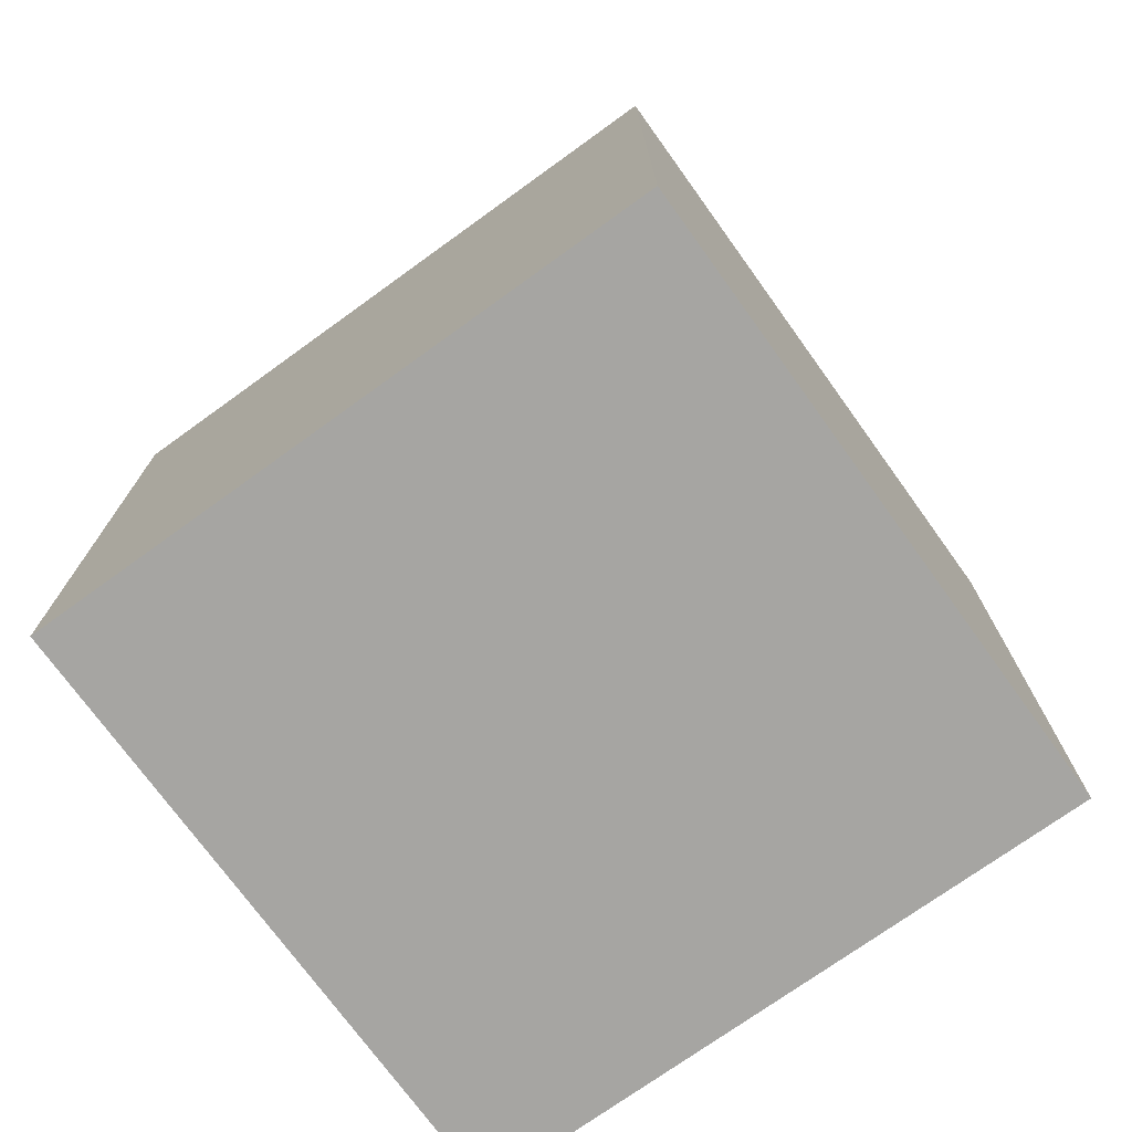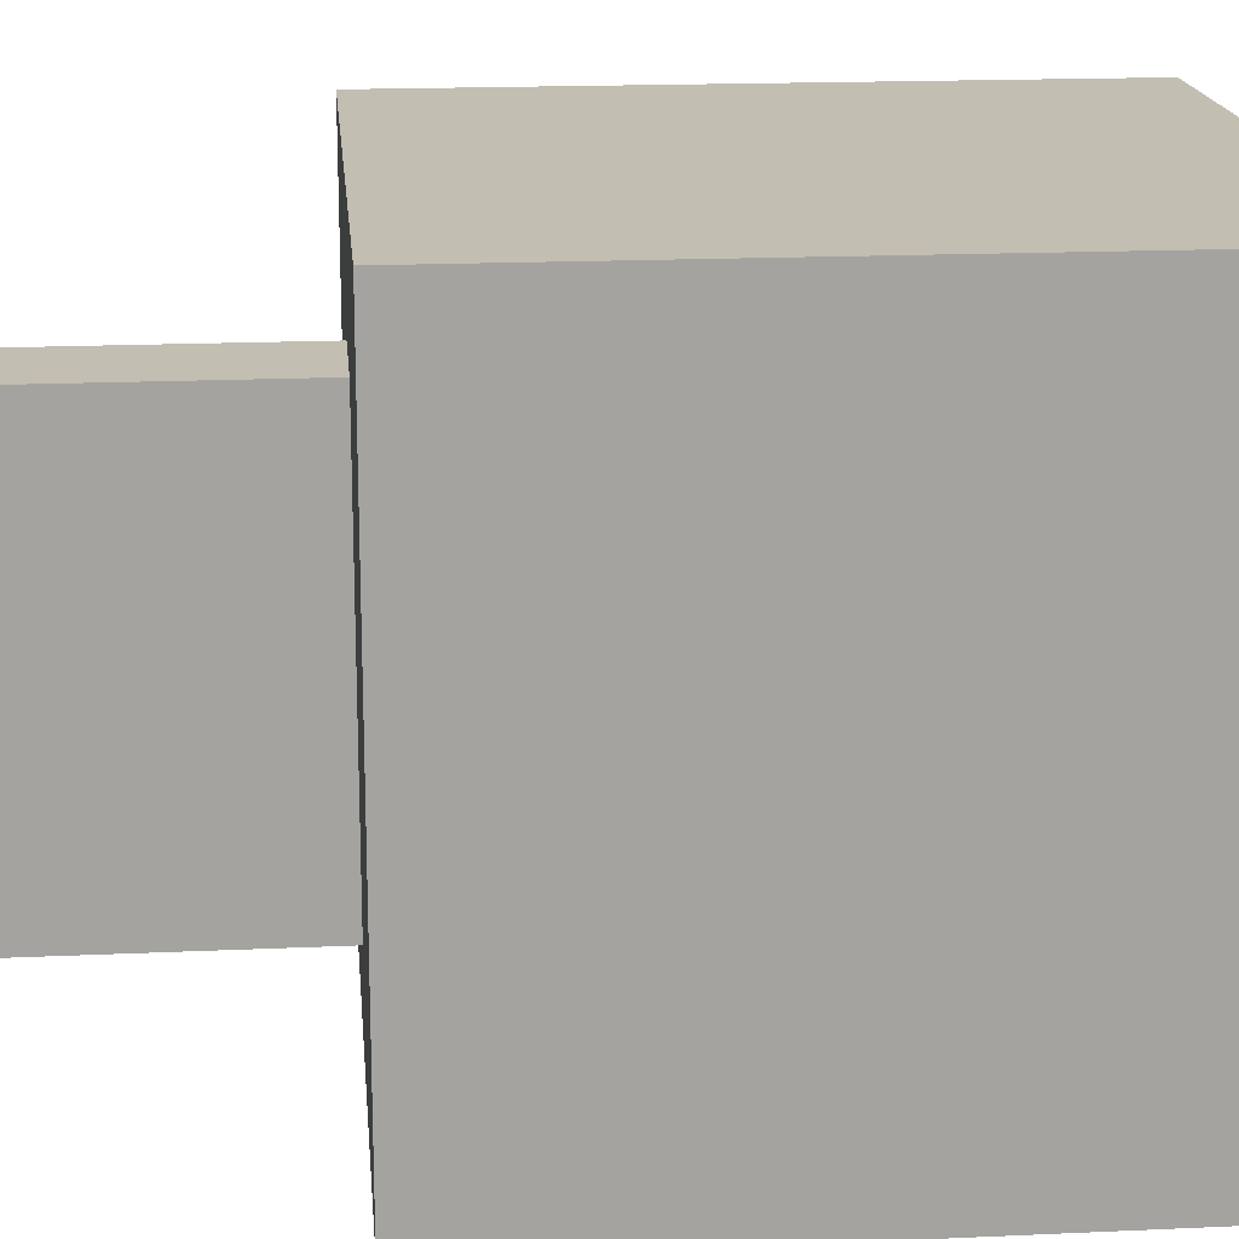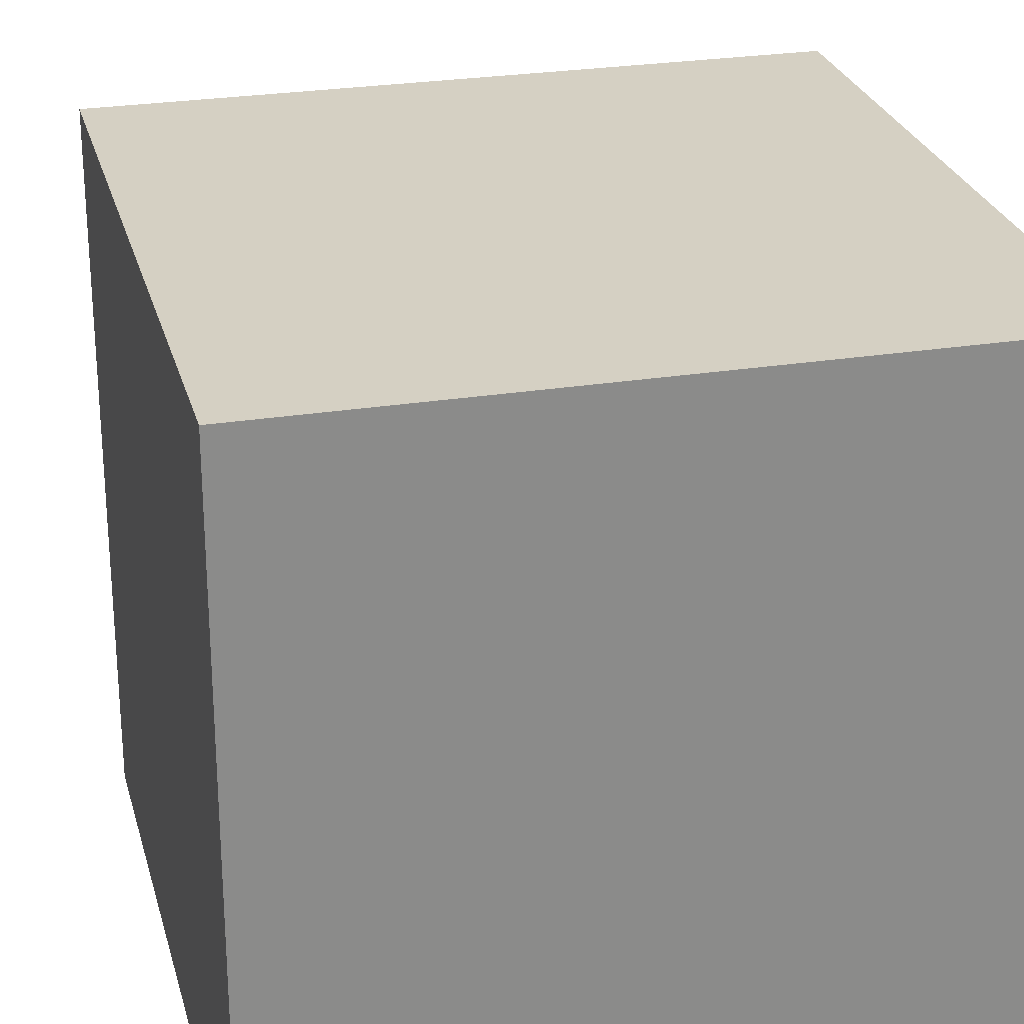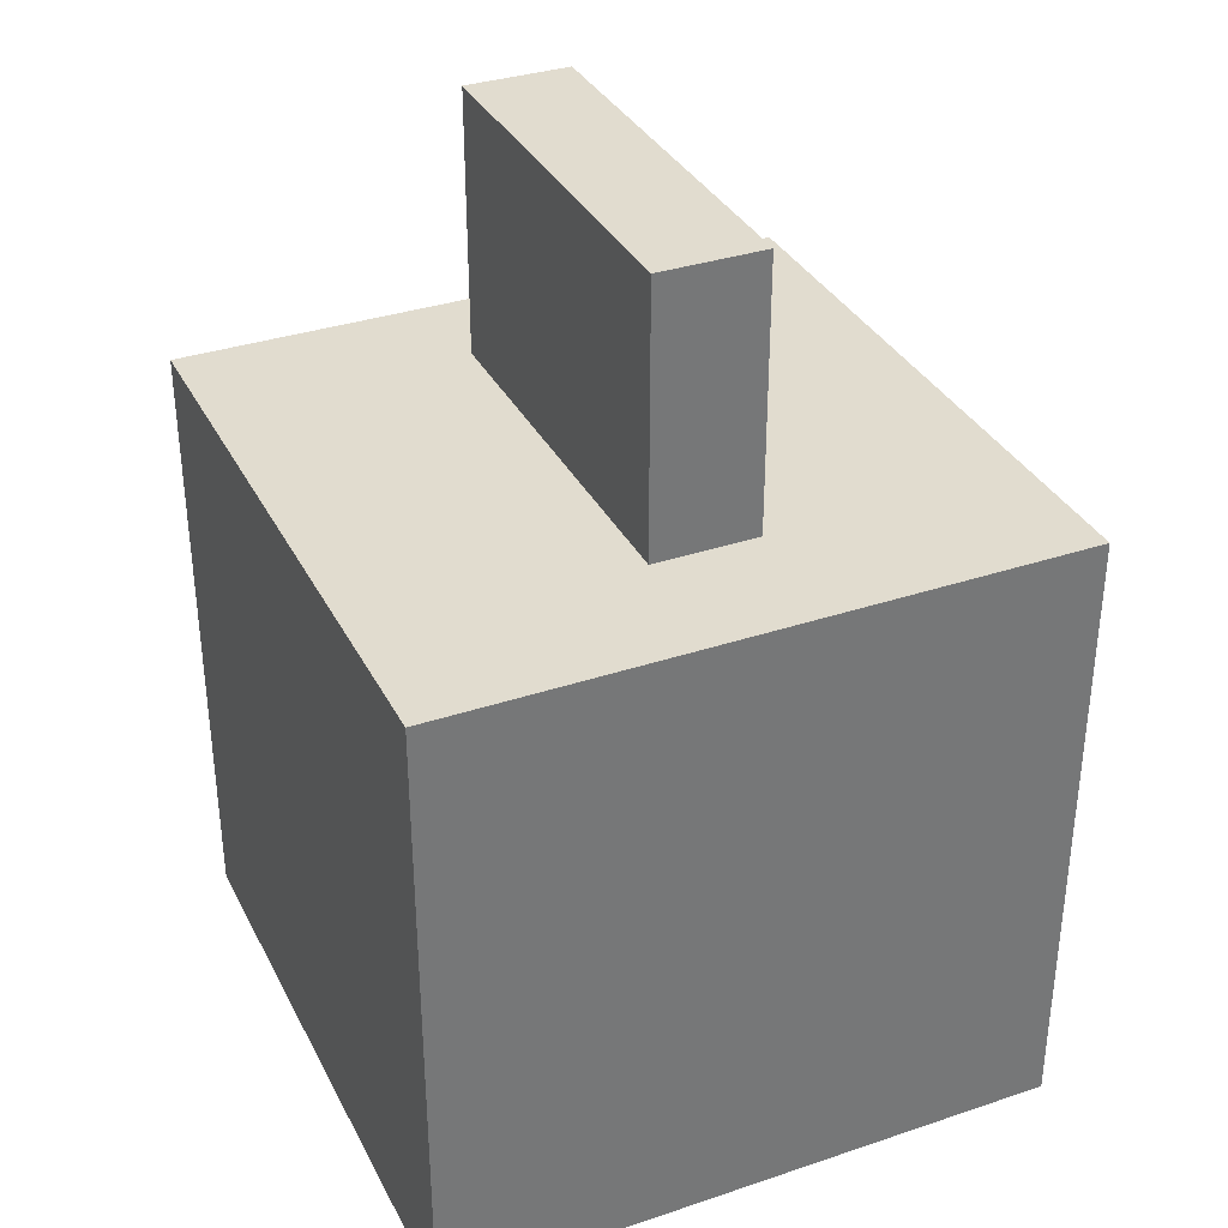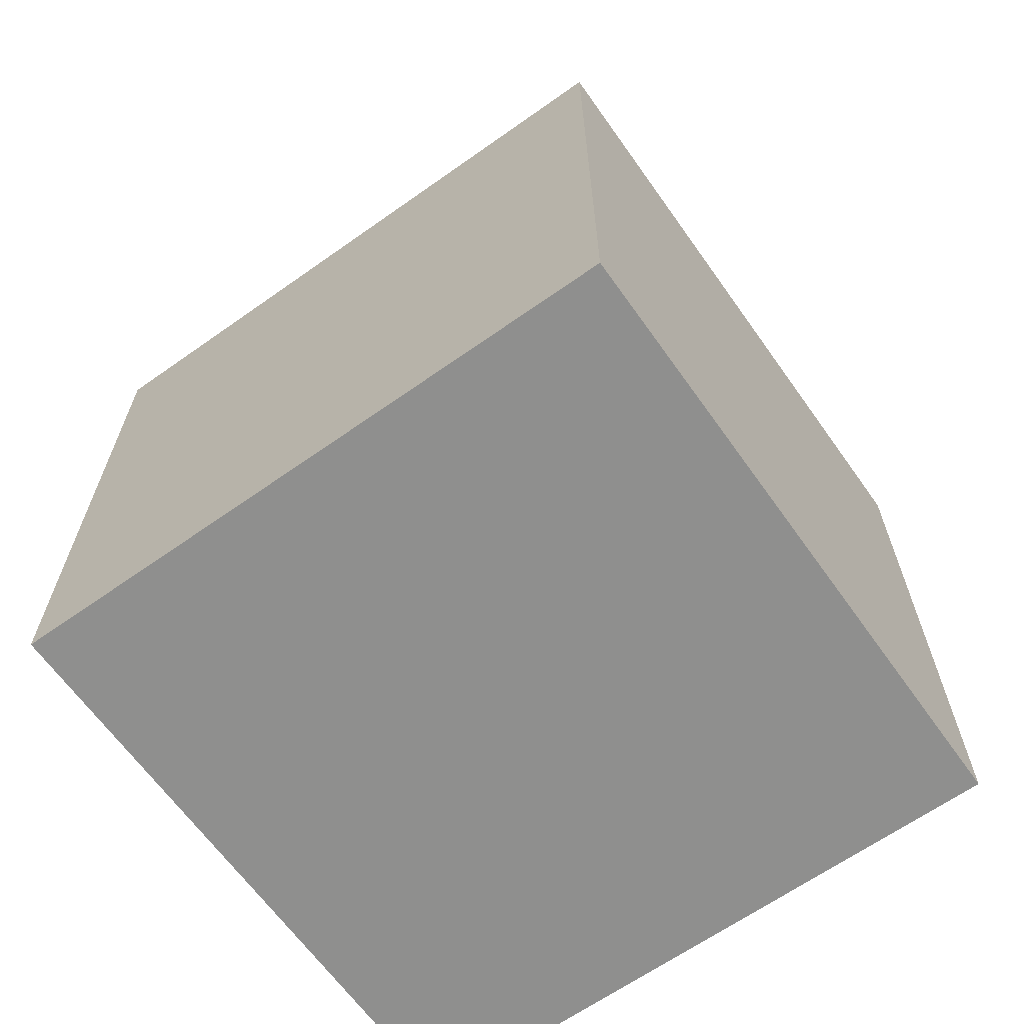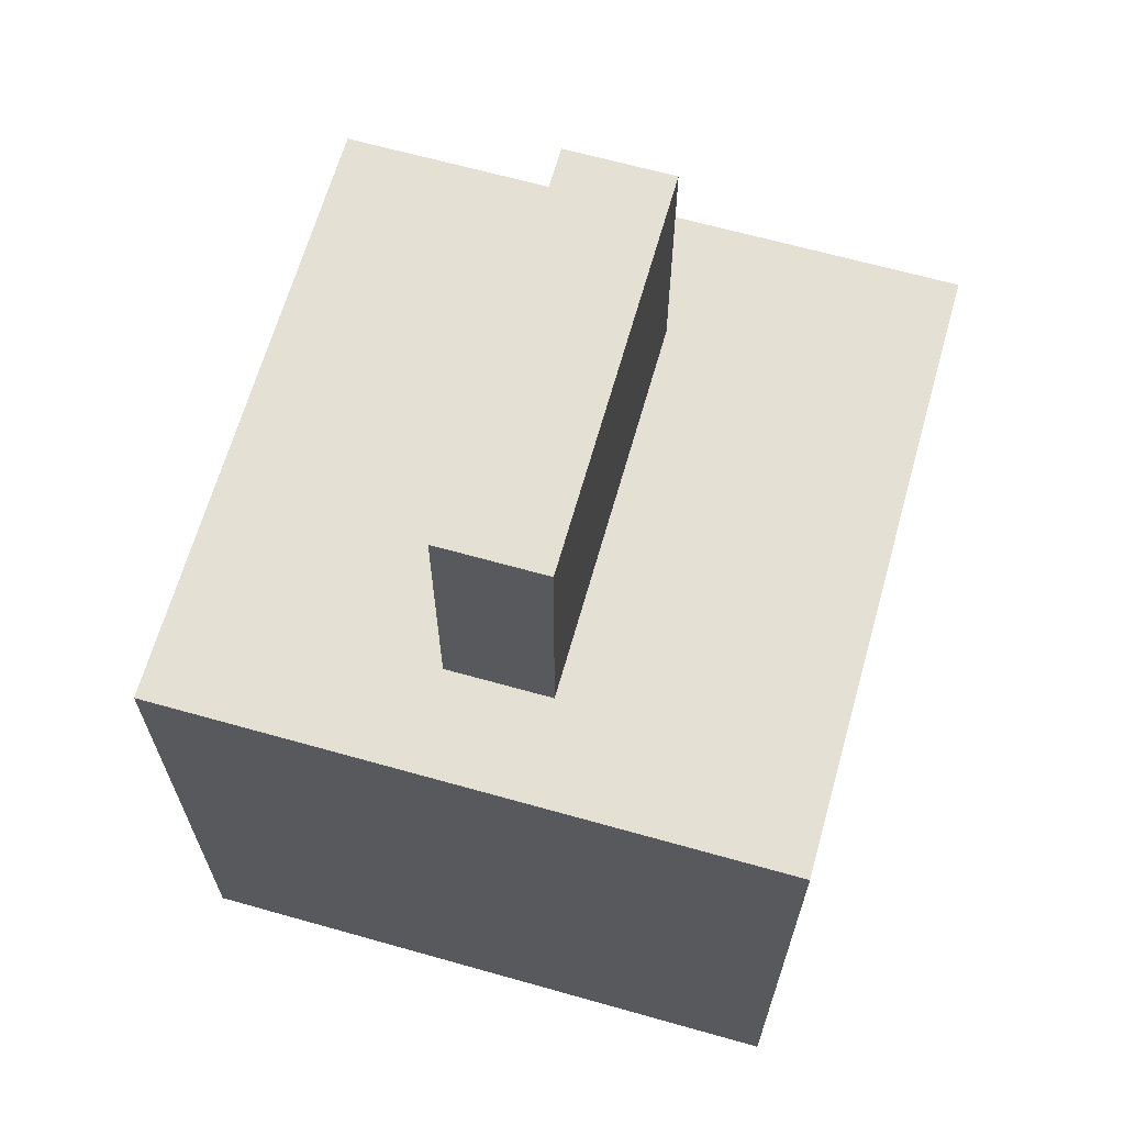
<metadata>
{"format":"obj","ext":"obj","renderer":"f3d","projection":"perspective","resolution":1024,"background":"white","views":[{"elev":-73.7,"azim":-144.2,"up":"+Y"},{"elev":17.5,"azim":-95.2,"up":"+Z"},{"elev":26.4,"azim":-14.2,"up":"+Z"},{"elev":34.4,"azim":-24.2,"up":"+Y"},{"elev":-65.2,"azim":35.4,"up":"+Y"},{"elev":65.5,"azim":-164.2,"up":"+Y"}]}
</metadata>
<code>
g sheia
v 0.5 -0.5053 0.01
v 0.5 -0.5053 1.01
v 0.5 0.4946 1.01
v 0.5 0.4946 0.01
v -0.5 -0.5053 0.01
v 0.5 -0.5053 0.01
v 0.5 0.4946 0.01
v -0.5 0.4946 0.01
v -0.5 0.4946 0.01
v 0.5 0.4946 0.01
v 0.5 0.4946 1.01
v -0.5 0.4946 1.01
v -0.5 0.4946 1.01
v 0.5 0.4946 1.01
v 0.5 -0.5053 1.01
v -0.5 -0.5053 1.01
v -0.5 -0.5053 1.01
v 0.5 -0.5053 1.01
v 0.5 -0.5053 0.01
v -0.5 -0.5053 0.01
v -0.5 -0.5053 0.01
v -0.5 0.4946 0.01
v -0.5 0.4946 1.01
v -0.5 -0.5053 1.01
v -0.08315 0.435 0.8059
v 0.08497 0.435 0.8059
v 0.08497 0.435 0.1743
v -0.08315 0.435 0.1743
v -0.08315 0.9213 0.8059
v -0.08315 0.9213 0.1743
v 0.08497 0.9213 0.1743
v 0.08497 0.9213 0.8059
v -0.08315 0.435 0.8059
v -0.08315 0.9213 0.8059
v 0.08497 0.9213 0.8059
v 0.08497 0.435 0.8059
v 0.08497 0.435 0.8059
v 0.08497 0.9213 0.8059
v 0.08497 0.9213 0.1743
v 0.08497 0.435 0.1743
v 0.08497 0.435 0.1743
v 0.08497 0.9213 0.1743
v -0.08315 0.9213 0.1743
v -0.08315 0.435 0.1743
v -0.08315 0.435 0.1743
v -0.08315 0.9213 0.1743
v -0.08315 0.9213 0.8059
v -0.08315 0.435 0.8059
f -46 -47 -48
f -45 -46 -48
f -42 -43 -44
f -41 -42 -44
f -38 -39 -40
f -37 -38 -40
f -34 -35 -36
f -33 -34 -36
f -30 -31 -32
f -29 -30 -32
f -26 -27 -28
f -25 -26 -28
f -22 -23 -24
f -21 -22 -24
f -18 -19 -20
f -17 -18 -20
f -14 -15 -16
f -13 -14 -16
f -10 -11 -12
f -9 -10 -12
f -6 -7 -8
f -5 -6 -8
f -2 -3 -4
f -1 -2 -4

</code>
